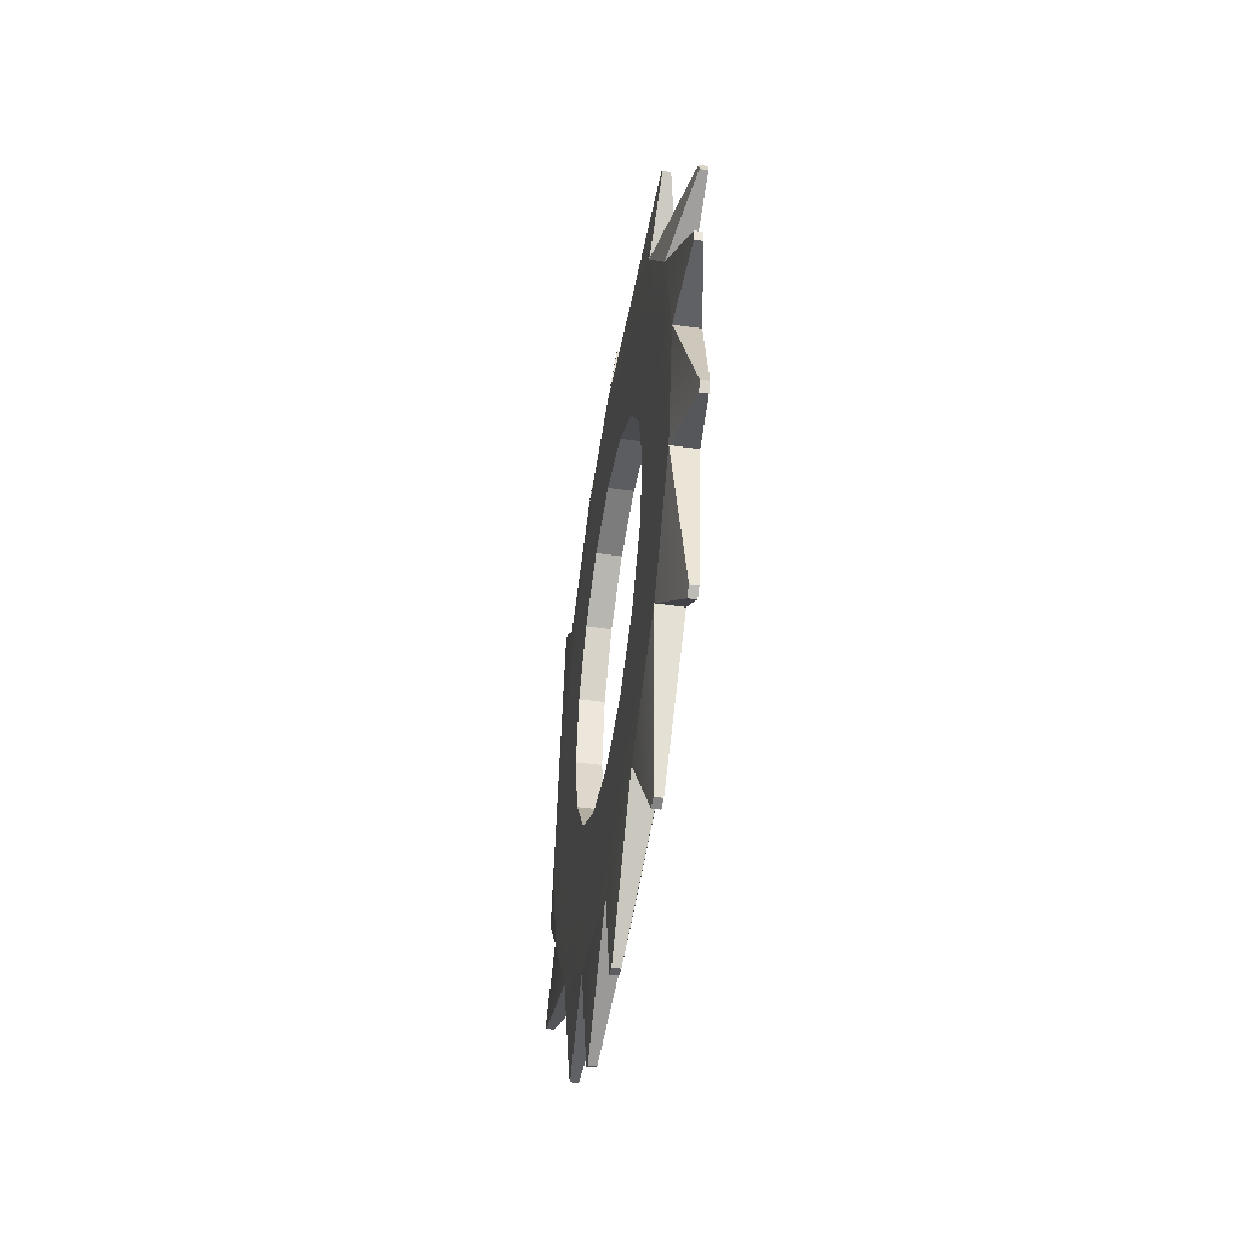
<metadata>
{"format":"obj","ext":"obj","renderer":"f3d","projection":"perspective","resolution":1024,"background":"white","views":[{"elev":-47.5,"azim":170.6,"up":"+Z"}]}
</metadata>
<code>
g SM_Prop_BuzzBlade_01
v 0.003086 -0.0968 0.09112
v 0.00056 -0.0968 0.09112
v 0.0005602 -0.09403 0.09316
v 0.003086 -0.09403 0.09316
v 0.001155 -0.05619 0.1248
v -0.001371 -0.05619 0.1248
v -0.001371 -0.0534 0.1256
v 0.001155 -0.0534 0.1256
v 0.001155 -0.004019 0.1329
v -0.001371 -0.004019 0.1329
v -0.001371 -0.0006153 0.1324
v 0.001155 -0.0006153 0.1324
v -0.000339 0.04714 0.1243
v -0.002865 0.04714 0.1243
v -0.002865 0.05008 0.1225
v -0.000339 0.05008 0.1225
v 0.003086 0.09112 0.0968
v 0.0005602 0.09112 0.0968
v 0.0005602 0.09316 0.09403
v 0.003086 0.09316 0.09403
v -0.001447 0.1212 0.05457
v -0.003972 0.1212 0.05457
v -0.003972 0.1221 0.05122
v -0.001447 0.1221 0.05122
v 0.003086 0.1329 0.004019
v 0.0005602 0.1329 0.004019
v 0.0005602 0.1324 0.0006155
v 0.003086 0.1324 0.0006155
v 0.001155 0.1243 -0.04714
v -0.001371 0.1243 -0.04714
v -0.001371 0.1225 -0.05008
v 0.001155 0.1225 -0.05008
v -0.0003389 0.0968 -0.09112
v -0.002864 0.0968 -0.09112
v -0.002864 0.09403 -0.09316
v -0.0003389 0.09403 -0.09316
v 0.001155 0.05457 -0.1212
v -0.001371 0.05457 -0.1212
v -0.001371 0.05122 -0.1221
v 0.001155 0.05122 -0.1221
v 0.003086 0.004019 -0.1329
v 0.0005602 0.004019 -0.1329
v 0.0005602 0.0006155 -0.1324
v 0.003086 0.0006154 -0.1324
v 0.001155 -0.04714 -0.1243
v -0.001371 -0.04714 -0.1243
v -0.001371 -0.05009 -0.1225
v 0.001155 -0.05009 -0.1225
v -0.0003389 -0.09112 -0.0968
v -0.002864 -0.09112 -0.0968
v -0.002865 -0.09316 -0.09403
v -0.000339 -0.09316 -0.09403
v 0.003086 -0.1212 -0.05457
v 0.0005602 -0.1212 -0.05457
v 0.0005602 -0.1221 -0.05122
v 0.003086 -0.1221 -0.05122
v 0.001155 -0.1329 -0.004019
v -0.001371 -0.1329 -0.004019
v -0.001371 -0.1324 -0.0006154
v 0.001155 -0.1324 -0.0006154
v -0.0003389 -0.1243 0.04714
v -0.002864 -0.1243 0.04714
v -0.002865 -0.1225 0.05008
v -0.000339 -0.1225 0.05008
v 0.004038 -0.09784 0.04053
v 0.003086 -0.0968 0.09112
v 0.003086 -0.09403 0.09316
v 0.004038 -0.07488 0.07488
v 0.001155 -0.05619 0.1248
v 0.001155 -0.0534 0.1256
v 0.004038 -0.04053 0.09784
v 0.004038 -0.07488 0.07488
v 0.003086 -0.09403 0.09316
v 0.0005602 -0.09403 0.09316
v -0.004038 -0.07488 0.07488
v -0.004038 -0.07488 0.07488
v 0.0005602 -0.09403 0.09316
v 0.00056 -0.0968 0.09112
v -0.004038 -0.09784 0.04053
v -0.004038 -0.09784 0.04053
v 0.00056 -0.0968 0.09112
v 0.003086 -0.0968 0.09112
v 0.004038 -0.09784 0.04053
v 0.004038 -0.04053 0.09784
v 0.001155 -0.004019 0.1329
v 0.001155 -0.0006153 0.1324
v 0.004038 0 0.1059
v -0.000339 0.04714 0.1243
v -0.000339 0.05008 0.1225
v 0.004038 0.04053 0.09784
v 0.004038 0 0.1059
v 0.001155 -0.0006153 0.1324
v -0.001371 -0.0006153 0.1324
v -0.004038 7.629e-08 0.1059
v -0.004038 7.629e-08 0.1059
v -0.001371 -0.0006153 0.1324
v -0.001371 -0.004019 0.1329
v -0.004038 -0.04053 0.09784
v -0.004038 0.04053 0.09784
v -0.002865 0.04714 0.1243
v -0.002865 0.05008 0.1225
v -0.001371 -0.0534 0.1256
v -0.001371 -0.05619 0.1248
v -0.004038 -0.07488 0.07488
v -0.004038 -0.04053 0.09784
v -0.001371 -0.004019 0.1329
v 0.001155 -0.004019 0.1329
v 0.004038 -0.04053 0.09784
v 0.004038 0.04053 0.09784
v 0.003086 0.09112 0.0968
v 0.003086 0.09316 0.09403
v 0.004038 0.07488 0.07488
v 0.004038 0.07488 0.07488
v 0.003086 0.09316 0.09403
v 0.0005602 0.09316 0.09403
v -0.004038 0.07488 0.07488
v -0.004038 0.07488 0.07488
v 0.0005602 0.09316 0.09403
v 0.0005602 0.09112 0.0968
v -0.004038 0.04053 0.09784
v -0.004038 0.04053 0.09784
v 0.0005602 0.09112 0.0968
v 0.003086 0.09112 0.0968
v 0.004038 0.04053 0.09784
v 0.004038 0.09784 0.04053
v 0.003086 0.1329 0.004019
v 0.003086 0.1324 0.0006155
v 0.004038 0.1059 -3.278e-09
v 0.001155 0.1243 -0.04714
v 0.001155 0.1225 -0.05008
v 0.004038 0.09784 -0.04053
v -0.0003389 0.0968 -0.09112
v -0.0003389 0.09403 -0.09316
v 0.004038 0.07488 -0.07488
v 0.001155 0.05457 -0.1212
v 0.001155 0.05122 -0.1221
v 0.004038 0.04053 -0.09784
v 0.003086 0.004019 -0.1329
v 0.003086 0.0006154 -0.1324
v 0.004038 0 -0.1059
v 0.001155 -0.04714 -0.1243
v 0.001155 -0.05009 -0.1225
v 0.004038 -0.04053 -0.09784
v -0.0003389 -0.09112 -0.0968
v -0.000339 -0.09316 -0.09403
v 0.004038 -0.07488 -0.07488
v 0.004038 0.1059 -3.278e-09
v 0.003086 0.1324 0.0006155
v 0.0005602 0.1324 0.0006155
v -0.004038 0.1059 -3.278e-09
v -0.004038 0.1059 -3.278e-09
v 0.0005602 0.1324 0.0006155
v 0.0005602 0.1329 0.004019
v -0.004038 0.09784 0.04053
v -0.004038 0.09784 0.04053
v 0.0005602 0.1329 0.004019
v 0.003086 0.1329 0.004019
v 0.004038 0.09784 0.04053
v 0.004038 0.07488 -0.07488
v -0.0003389 0.09403 -0.09316
v -0.002864 0.09403 -0.09316
v -0.004038 0.07488 -0.07488
v -0.004038 0.07488 -0.07488
v -0.002864 0.09403 -0.09316
v -0.002864 0.0968 -0.09112
v -0.004038 0.09784 -0.04053
v -0.004038 0.04053 -0.09784
v -0.001371 0.05457 -0.1212
v -0.001371 0.05122 -0.1221
v -0.001371 0.1225 -0.05008
v -0.001371 0.1243 -0.04714
v -0.004038 0.1059 -3.278e-09
v -0.004038 0.09784 -0.04053
v -0.002864 0.0968 -0.09112
v -0.0003389 0.0968 -0.09112
v 0.004038 0.09784 -0.04053
v 0.004038 0 -0.1059
v 0.003086 0.0006154 -0.1324
v 0.0005602 0.0006155 -0.1324
v -0.004038 7.629e-08 -0.1059
v -0.004038 7.629e-08 -0.1059
v 0.0005602 0.0006155 -0.1324
v 0.0005602 0.004019 -0.1329
v -0.004038 0.04053 -0.09784
v -0.004038 0.04053 -0.09784
v 0.0005602 0.004019 -0.1329
v 0.003086 0.004019 -0.1329
v 0.004038 0.04053 -0.09784
v 0.004038 -0.07488 -0.07488
v -0.000339 -0.09316 -0.09403
v -0.002865 -0.09316 -0.09403
v -0.004038 -0.07488 -0.07488
v -0.004038 -0.07488 -0.07488
v -0.002865 -0.09316 -0.09403
v -0.002864 -0.09112 -0.0968
v -0.004038 -0.04053 -0.09784
v -0.001371 -0.05009 -0.1225
v -0.001371 -0.04714 -0.1243
v -0.004038 7.629e-08 -0.1059
v -0.004038 -0.04053 -0.09784
v -0.002864 -0.09112 -0.0968
v -0.0003389 -0.09112 -0.0968
v 0.004038 -0.04053 -0.09784
v 0.004038 -0.09784 -0.04053
v 0.001155 -0.1329 -0.004019
v 0.001155 -0.1324 -0.0006154
v 0.004038 -0.1059 0
v 0.004038 -0.07488 -0.07488
v 0.003086 -0.1221 -0.05122
v 0.003086 -0.1212 -0.05457
v -0.0003389 -0.1243 0.04714
v -0.000339 -0.1225 0.05008
v 0.004038 -0.09784 0.04053
v 0.004038 -0.1059 0
v 0.001155 -0.1324 -0.0006154
v -0.001371 -0.1324 -0.0006154
v -0.004038 -0.1059 0
v -0.004038 -0.1059 0
v -0.001371 -0.1324 -0.0006154
v -0.001371 -0.1329 -0.004019
v -0.004038 -0.09784 -0.04053
v -0.004038 -0.09784 0.04053
v -0.002864 -0.1243 0.04714
v -0.002865 -0.1225 0.05008
v -0.004038 -0.09784 -0.04053
v -0.001371 -0.1329 -0.004019
v 0.001155 -0.1329 -0.004019
v 0.004038 -0.09784 -0.04053
v 0.004038 -0.04053 0.09784
v 0.001155 -0.0534 0.1256
v -0.001371 -0.0534 0.1256
v -0.004038 -0.04053 0.09784
v -0.004038 -0.07488 0.07488
v -0.001371 -0.05619 0.1248
v 0.001155 -0.05619 0.1248
v 0.004038 -0.07488 0.07488
v 0.004038 0.04053 0.09784
v -0.000339 0.05008 0.1225
v -0.002865 0.05008 0.1225
v -0.004038 0.04053 0.09784
v -0.004038 7.629e-08 0.1059
v -0.002865 0.04714 0.1243
v -0.000339 0.04714 0.1243
v 0.004038 0 0.1059
v 0.004038 0.07488 0.07488
v -0.001447 0.1212 0.05457
v -0.001447 0.1221 0.05122
v 0.004038 0.09784 0.04053
v 0.004038 0.09784 0.04053
v -0.001447 0.1221 0.05122
v -0.003972 0.1221 0.05122
v -0.004038 0.09784 0.04053
v -0.004038 0.09784 0.04053
v -0.003972 0.1221 0.05122
v -0.003972 0.1212 0.05457
v -0.004038 0.07488 0.07488
v -0.004038 0.07488 0.07488
v -0.003972 0.1212 0.05457
v -0.001447 0.1212 0.05457
v 0.004038 0.07488 0.07488
v 0.004038 0.09784 -0.04053
v 0.001155 0.1225 -0.05008
v -0.001371 0.1225 -0.05008
v -0.004038 0.09784 -0.04053
v -0.004038 0.1059 -3.278e-09
v -0.001371 0.1243 -0.04714
v 0.001155 0.1243 -0.04714
v 0.004038 0.1059 -3.278e-09
v 0.004038 0.04053 -0.09784
v 0.001155 0.05122 -0.1221
v -0.001371 0.05122 -0.1221
v -0.004038 0.04053 -0.09784
v -0.004038 0.07488 -0.07488
v -0.001371 0.05457 -0.1212
v 0.001155 0.05457 -0.1212
v 0.004038 0.07488 -0.07488
v 0.004038 -0.04053 -0.09784
v 0.001155 -0.05009 -0.1225
v -0.001371 -0.05009 -0.1225
v -0.004038 -0.04053 -0.09784
v -0.004038 7.629e-08 -0.1059
v -0.001371 -0.04714 -0.1243
v 0.001155 -0.04714 -0.1243
v 0.004038 0 -0.1059
v 0.004038 -0.09784 -0.04053
v 0.003086 -0.1221 -0.05122
v 0.0005602 -0.1221 -0.05122
v -0.004038 -0.09784 -0.04053
v -0.004038 -0.09784 -0.04053
v 0.0005602 -0.1221 -0.05122
v 0.0005602 -0.1212 -0.05457
v -0.004038 -0.07488 -0.07488
v -0.004038 -0.07488 -0.07488
v 0.0005602 -0.1212 -0.05457
v 0.003086 -0.1212 -0.05457
v 0.004038 -0.07488 -0.07488
v 0.004038 -0.09784 0.04053
v -0.000339 -0.1225 0.05008
v -0.002865 -0.1225 0.05008
v -0.004038 -0.09784 0.04053
v -0.004038 -0.1059 0
v -0.002864 -0.1243 0.04714
v -0.0003389 -0.1243 0.04714
v 0.004038 -0.1059 0
v 0.004038 -0.04239 0.04239
v -0.004038 -0.04239 0.04239
v -0.004038 -0.05539 0.02294
v 0.004038 -0.05539 0.02294
v 0.004038 -0.02294 0.05539
v -0.004038 -0.02294 0.05539
v -0.004038 -0.04239 0.04239
v 0.004038 -0.04239 0.04239
v 0.004038 0 0.05995
v -0.004038 7.629e-08 0.05995
v -0.004038 -0.02294 0.05539
v 0.004038 -0.02294 0.05539
v 0.004038 0.02294 0.05539
v -0.004038 0.02294 0.05539
v -0.004038 7.629e-08 0.05995
v 0.004038 0 0.05995
v 0.004038 0.04239 0.04239
v -0.004038 0.04239 0.04239
v -0.004038 0.02294 0.05539
v 0.004038 0.02294 0.05539
v 0.004038 0.05539 0.02294
v -0.004038 0.05539 0.02294
v -0.004038 0.04239 0.04239
v 0.004038 0.04239 0.04239
v 0.004038 0.05995 -1.788e-09
v -0.004038 0.05995 -1.788e-09
v -0.004038 0.05539 0.02294
v 0.004038 0.05539 0.02294
v 0.004038 0.05539 -0.02294
v -0.004038 0.05539 -0.02294
v -0.004038 0.05995 -1.788e-09
v 0.004038 0.05995 -1.788e-09
v 0.004038 0.04239 -0.04239
v -0.004038 0.04239 -0.04239
v -0.004038 0.05539 -0.02294
v 0.004038 0.05539 -0.02294
v 0.004038 0.02294 -0.05539
v -0.004038 0.02294 -0.05539
v -0.004038 0.04239 -0.04239
v 0.004038 0.04239 -0.04239
v 0.004038 0 -0.05995
v -0.004038 7.629e-08 -0.05995
v -0.004038 0.02294 -0.05539
v 0.004038 0.02294 -0.05539
v 0.004038 -0.02294 -0.05539
v -0.004038 -0.02294 -0.05539
v -0.004038 7.629e-08 -0.05995
v 0.004038 0 -0.05995
v 0.004038 -0.04239 -0.04239
v -0.004038 -0.04239 -0.04239
v -0.004038 -0.02294 -0.05539
v 0.004038 -0.02294 -0.05539
v 0.004038 -0.05539 -0.02294
v -0.004038 -0.05539 -0.02294
v -0.004038 -0.04239 -0.04239
v 0.004038 -0.04239 -0.04239
v 0.004038 -0.05995 0
v -0.004038 -0.05995 0
v -0.004038 -0.05539 -0.02294
v 0.004038 -0.05539 -0.02294
v 0.004038 -0.05539 0.02294
v -0.004038 -0.05539 0.02294
v -0.004038 -0.05995 0
v 0.004038 -0.05995 0
v 0.004038 -0.07488 0.07488
v 0.004038 -0.05375 0.07276
v 0.004038 -0.08601 0.03563
v 0.004038 -0.09784 0.04053
v 0.004038 -0.04053 0.09784
v 0.004038 -0.09309 0
v 0.004038 -0.03426 0.08255
v 0.004038 -0.1059 0
v 0.004038 0 0.1059
v 0.004038 -0.07622 -0.0346
v 0.004038 0 0.09309
v 0.004038 -0.09784 -0.04053
v 0.004038 0.04053 0.09784
v 0.004038 -0.0771 -0.05262
v 0.004038 0.04547 0.07903
v 0.004038 -0.07488 -0.07488
v 0.004038 0.07488 0.07488
v 0.004038 -0.03107 -0.08345
v 0.004038 0.06238 0.06332
v 0.004038 -0.04053 -0.09784
v 0.004038 0.09784 0.04053
v 0.004038 0 -0.09309
v 0.004038 0.09271 0.0225
v 0.004038 0 -0.1059
v 0.004038 0.1059 -3.278e-09
v 0.004038 0.05632 -0.07565
v 0.004038 0.08815 0.003316
v 0.004038 0.04053 -0.09784
v 0.004038 0.09784 -0.04053
v 0.004038 0.0615 -0.06351
v 0.004038 0.08601 -0.03563
v 0.004038 0.07488 -0.07488
v -0.004038 -0.09784 0.04053
v -0.004038 -0.08601 0.03563
v -0.004038 -0.05375 0.07276
v -0.004038 -0.07488 0.07488
v -0.004038 -0.1059 0
v -0.004038 -0.03426 0.08255
v -0.004038 -0.09309 0
v -0.004038 -0.04053 0.09784
v -0.004038 -0.09784 -0.04053
v -0.004038 7.629e-08 0.09309
v -0.004038 -0.07622 -0.0346
v -0.004038 7.629e-08 0.1059
v -0.004038 -0.07488 -0.07488
v -0.004038 0.04547 0.07903
v -0.004038 -0.0771 -0.05262
v -0.004038 0.04053 0.09784
v -0.004038 -0.04053 -0.09784
v -0.004038 0.06237 0.06332
v -0.004038 -0.03107 -0.08345
v -0.004038 0.07488 0.07488
v -0.004038 7.629e-08 -0.1059
v -0.004038 0.09271 0.0225
v -0.004038 7.629e-08 -0.09309
v -0.004038 0.09784 0.04053
v -0.004038 0.04053 -0.09784
v -0.004038 0.08815 0.003316
v -0.004038 0.05632 -0.07565
v -0.004038 0.1059 -3.278e-09
v -0.004038 0.07488 -0.07488
v -0.004038 0.08601 -0.03563
v -0.004038 0.0615 -0.06351
v -0.004038 0.09784 -0.04053
v 0.004038 -0.05375 0.07276
v 0.004038 -0.04925 0.04925
v 0.004038 -0.06435 0.02665
v 0.004038 -0.08601 0.03563
v 0.004038 -0.03426 0.08255
v 0.004038 -0.06965 0
v 0.004038 -0.02665 0.06435
v 0.004038 -0.09309 0
v 0.004038 0 0.09309
v 0.004038 -0.06435 -0.02665
v 0.004038 0 0.06965
v 0.004038 -0.07622 -0.0346
v 0.004038 0.04547 0.07903
v 0.004038 -0.04925 -0.04925
v 0.004038 0.02665 0.06435
v 0.004038 -0.0771 -0.05262
v 0.004038 0.06238 0.06332
v 0.004038 -0.02665 -0.06435
v 0.004038 0.04925 0.04925
v 0.004038 -0.03107 -0.08345
v 0.004038 0.09271 0.0225
v 0.004038 0 -0.06965
v 0.004038 0.06435 0.02665
v 0.004038 0 -0.09309
v 0.004038 0.08815 0.003316
v 0.004038 0.02665 -0.06435
v 0.004038 0.06965 -2.086e-09
v 0.004038 0.05632 -0.07565
v 0.004038 0.08601 -0.03563
v 0.004038 0.04925 -0.04925
v 0.004038 0.06435 -0.02665
v 0.004038 0.0615 -0.06351
v -0.004038 -0.08601 0.03563
v -0.004038 -0.06435 0.02665
v -0.004038 -0.04925 0.04925
v -0.004038 -0.05375 0.07276
v -0.004038 -0.09309 0
v -0.004038 -0.02665 0.06435
v -0.004038 -0.06965 0
v -0.004038 -0.03426 0.08255
v -0.004038 -0.07622 -0.0346
v -0.004038 7.629e-08 0.06965
v -0.004038 -0.06435 -0.02665
v -0.004038 7.629e-08 0.09309
v -0.004038 -0.0771 -0.05262
v -0.004038 0.02665 0.06435
v -0.004038 -0.04925 -0.04925
v -0.004038 0.04547 0.07903
v -0.004038 -0.03107 -0.08345
v -0.004038 0.04925 0.04925
v -0.004038 -0.02665 -0.06435
v -0.004038 0.06237 0.06332
v -0.004038 7.629e-08 -0.09309
v -0.004038 0.06435 0.02665
v -0.004038 7.629e-08 -0.06965
v -0.004038 0.09271 0.0225
v -0.004038 0.05632 -0.07565
v -0.004038 0.06965 -2.086e-09
v -0.004038 0.02665 -0.06435
v -0.004038 0.08815 0.003316
v -0.004038 0.0615 -0.06351
v -0.004038 0.06435 -0.02665
v -0.004038 0.04925 -0.04925
v -0.004038 0.08601 -0.03563
v 0.004038 -0.04925 0.04925
v 0.004038 -0.04239 0.04239
v 0.004038 -0.05539 0.02294
v 0.004038 -0.06435 0.02665
v 0.004038 -0.02665 0.06435
v 0.004038 -0.05995 0
v 0.004038 -0.02294 0.05539
v 0.004038 -0.06965 0
v 0.004038 0 0.06965
v 0.004038 -0.05539 -0.02294
v 0.004038 0 0.05995
v 0.004038 -0.06435 -0.02665
v 0.004038 0.02665 0.06435
v 0.004038 -0.04239 -0.04239
v 0.004038 0.02294 0.05539
v 0.004038 -0.04925 -0.04925
v 0.004038 0.04925 0.04925
v 0.004038 -0.02294 -0.05539
v 0.004038 0.04239 0.04239
v 0.004038 -0.02665 -0.06435
v 0.004038 0.06435 0.02665
v 0.004038 0 -0.05995
v 0.004038 0.05539 0.02294
v 0.004038 0 -0.06965
v 0.004038 0.06965 -2.086e-09
v 0.004038 0.02294 -0.05539
v 0.004038 0.05995 -1.788e-09
v 0.004038 0.02665 -0.06435
v 0.004038 0.06435 -0.02665
v 0.004038 0.04239 -0.04239
v 0.004038 0.05539 -0.02294
v 0.004038 0.04925 -0.04925
v -0.004038 -0.06435 0.02665
v -0.004038 -0.05539 0.02294
v -0.004038 -0.04239 0.04239
v -0.004038 -0.04925 0.04925
v -0.004038 -0.06965 0
v -0.004038 -0.02294 0.05539
v -0.004038 -0.05995 0
v -0.004038 -0.02665 0.06435
v -0.004038 -0.06435 -0.02665
v -0.004038 7.629e-08 0.05995
v -0.004038 -0.05539 -0.02294
v -0.004038 7.629e-08 0.06965
v -0.004038 -0.04925 -0.04925
v -0.004038 0.02294 0.05539
v -0.004038 -0.04239 -0.04239
v -0.004038 0.02665 0.06435
v -0.004038 -0.02665 -0.06435
v -0.004038 0.04239 0.04239
v -0.004038 -0.02294 -0.05539
v -0.004038 0.04925 0.04925
v -0.004038 7.629e-08 -0.06965
v -0.004038 0.05539 0.02294
v -0.004038 7.629e-08 -0.05995
v -0.004038 0.06435 0.02665
v -0.004038 0.02665 -0.06435
v -0.004038 0.05995 -1.788e-09
v -0.004038 0.02294 -0.05539
v -0.004038 0.06965 -2.086e-09
v -0.004038 0.04925 -0.04925
v -0.004038 0.05539 -0.02294
v -0.004038 0.04239 -0.04239
v -0.004038 0.06435 -0.02665
g SM_Prop_BuzzBlade_01_0
f 3 2 1
f 4 3 1
f 7 6 5
f 8 7 5
f 11 10 9
f 12 11 9
f 15 14 13
f 16 15 13
f 19 18 17
f 20 19 17
f 23 22 21
f 24 23 21
f 27 26 25
f 28 27 25
f 31 30 29
f 32 31 29
f 35 34 33
f 36 35 33
f 39 38 37
f 40 39 37
f 43 42 41
f 44 43 41
f 47 46 45
f 48 47 45
f 51 50 49
f 52 51 49
f 55 54 53
f 56 55 53
f 59 58 57
f 60 59 57
f 63 62 61
f 64 63 61
f 67 66 65
f 68 67 65
f 70 69 68
f 71 70 68
f 74 73 72
f 75 74 72
f 78 77 76
f 79 78 76
f 82 81 80
f 83 82 80
f 86 85 84
f 87 86 84
f 89 88 87
f 90 89 87
f 93 92 91
f 94 93 91
f 97 96 95
f 98 97 95
f 95 100 99
f 100 101 99
f 103 102 98
f 104 103 98
f 107 106 105
f 108 107 105
f 111 110 109
f 112 111 109
f 115 114 113
f 116 115 113
f 119 118 117
f 120 119 117
f 123 122 121
f 124 123 121
f 127 126 125
f 128 127 125
f 130 129 128
f 131 130 128
f 133 132 131
f 134 133 131
f 136 135 134
f 137 136 134
f 139 138 137
f 140 139 137
f 142 141 140
f 143 142 140
f 145 144 143
f 146 145 143
f 149 148 147
f 150 149 147
f 153 152 151
f 154 153 151
f 157 156 155
f 158 157 155
f 161 160 159
f 162 161 159
f 165 164 163
f 166 165 163
f 163 168 167
f 168 169 167
f 171 170 166
f 172 171 166
f 175 174 173
f 176 175 173
f 179 178 177
f 180 179 177
f 183 182 181
f 184 183 181
f 187 186 185
f 188 187 185
f 191 190 189
f 192 191 189
f 195 194 193
f 196 195 193
f 198 197 196
f 199 198 196
f 202 201 200
f 203 202 200
f 206 205 204
f 207 206 204
f 204 209 208
f 209 210 208
f 212 211 207
f 213 212 207
f 216 215 214
f 217 216 214
f 220 219 218
f 221 220 218
f 218 223 222
f 223 224 222
f 227 226 225
f 228 227 225
f 231 230 229
f 232 231 229
f 235 234 233
f 236 235 233
f 239 238 237
f 240 239 237
f 243 242 241
f 244 243 241
f 247 246 245
f 248 247 245
f 251 250 249
f 252 251 249
f 255 254 253
f 256 255 253
f 259 258 257
f 260 259 257
f 263 262 261
f 264 263 261
f 267 266 265
f 268 267 265
f 271 270 269
f 272 271 269
f 275 274 273
f 276 275 273
f 279 278 277
f 280 279 277
f 283 282 281
f 284 283 281
f 287 286 285
f 288 287 285
f 291 290 289
f 292 291 289
f 295 294 293
f 296 295 293
f 299 298 297
f 300 299 297
f 303 302 301
f 304 303 301
f 307 306 305
f 308 307 305
f 311 310 309
f 312 311 309
f 315 314 313
f 316 315 313
f 319 318 317
f 320 319 317
f 323 322 321
f 324 323 321
f 327 326 325
f 328 327 325
f 331 330 329
f 332 331 329
f 335 334 333
f 336 335 333
f 339 338 337
f 340 339 337
f 343 342 341
f 344 343 341
f 347 346 345
f 348 347 345
f 351 350 349
f 352 351 349
f 355 354 353
f 356 355 353
f 359 358 357
f 360 359 357
f 363 362 361
f 364 363 361
f 367 366 365
f 368 367 365
f 371 370 369
f 372 371 369
f 369 370 373
f 374 371 372
f 370 375 373
f 376 374 372
f 373 375 377
f 378 374 376
f 375 379 377
f 380 378 376
f 377 379 381
f 382 378 380
f 379 383 381
f 384 382 380
f 381 383 385
f 386 382 384
f 383 387 385
f 388 386 384
f 385 387 389
f 390 386 388
f 387 391 389
f 392 390 388
f 389 391 393
f 394 390 392
f 391 395 393
f 396 394 392
f 393 395 397
f 398 394 396
f 395 399 397
f 400 398 396
f 397 399 400
f 399 398 400
f 403 402 401
f 404 403 401
f 401 402 405
f 406 403 404
f 402 407 405
f 408 406 404
f 405 407 409
f 410 406 408
f 407 411 409
f 412 410 408
f 409 411 413
f 414 410 412
f 411 415 413
f 416 414 412
f 413 415 417
f 418 414 416
f 415 419 417
f 420 418 416
f 417 419 421
f 422 418 420
f 419 423 421
f 424 422 420
f 421 423 425
f 426 422 424
f 423 427 425
f 428 426 424
f 425 427 429
f 430 426 428
f 427 431 429
f 432 430 428
f 429 431 432
f 431 430 432
f 435 434 433
f 436 435 433
f 433 434 437
f 438 435 436
f 434 439 437
f 440 438 436
f 437 439 441
f 442 438 440
f 439 443 441
f 444 442 440
f 441 443 445
f 446 442 444
f 443 447 445
f 448 446 444
f 445 447 449
f 450 446 448
f 447 451 449
f 452 450 448
f 449 451 453
f 454 450 452
f 451 455 453
f 456 454 452
f 453 455 457
f 458 454 456
f 455 459 457
f 460 458 456
f 457 459 461
f 462 458 460
f 459 463 461
f 464 462 460
f 461 463 464
f 463 462 464
f 467 466 465
f 468 467 465
f 465 466 469
f 470 467 468
f 466 471 469
f 472 470 468
f 469 471 473
f 474 470 472
f 471 475 473
f 476 474 472
f 473 475 477
f 478 474 476
f 475 479 477
f 480 478 476
f 477 479 481
f 482 478 480
f 479 483 481
f 484 482 480
f 481 483 485
f 486 482 484
f 483 487 485
f 488 486 484
f 485 487 489
f 490 486 488
f 487 491 489
f 492 490 488
f 489 491 493
f 494 490 492
f 491 495 493
f 496 494 492
f 493 495 496
f 495 494 496
f 499 498 497
f 500 499 497
f 497 498 501
f 502 499 500
f 498 503 501
f 504 502 500
f 501 503 505
f 506 502 504
f 503 507 505
f 508 506 504
f 505 507 509
f 510 506 508
f 507 511 509
f 512 510 508
f 509 511 513
f 514 510 512
f 511 515 513
f 516 514 512
f 513 515 517
f 518 514 516
f 515 519 517
f 520 518 516
f 517 519 521
f 522 518 520
f 519 523 521
f 524 522 520
f 521 523 525
f 526 522 524
f 523 527 525
f 528 526 524
f 525 527 528
f 527 526 528
f 531 530 529
f 532 531 529
f 529 530 533
f 534 531 532
f 530 535 533
f 536 534 532
f 533 535 537
f 538 534 536
f 535 539 537
f 540 538 536
f 537 539 541
f 542 538 540
f 539 543 541
f 544 542 540
f 541 543 545
f 546 542 544
f 543 547 545
f 548 546 544
f 545 547 549
f 550 546 548
f 547 551 549
f 552 550 548
f 549 551 553
f 554 550 552
f 551 555 553
f 556 554 552
f 553 555 557
f 558 554 556
f 555 559 557
f 560 558 556
f 557 559 560
f 559 558 560

</code>
